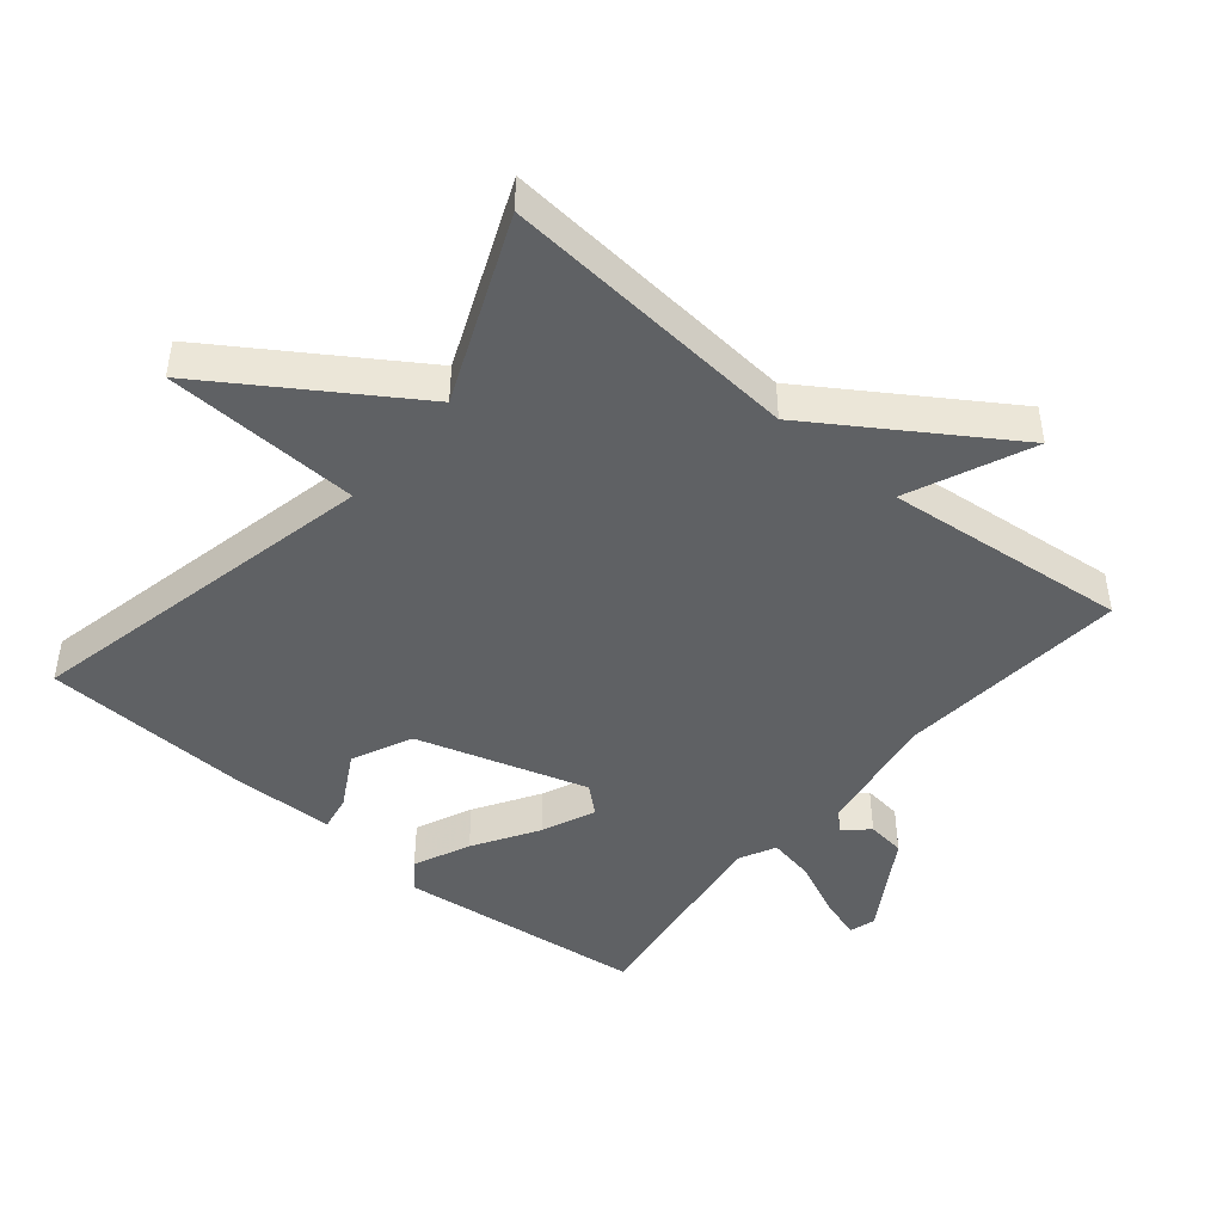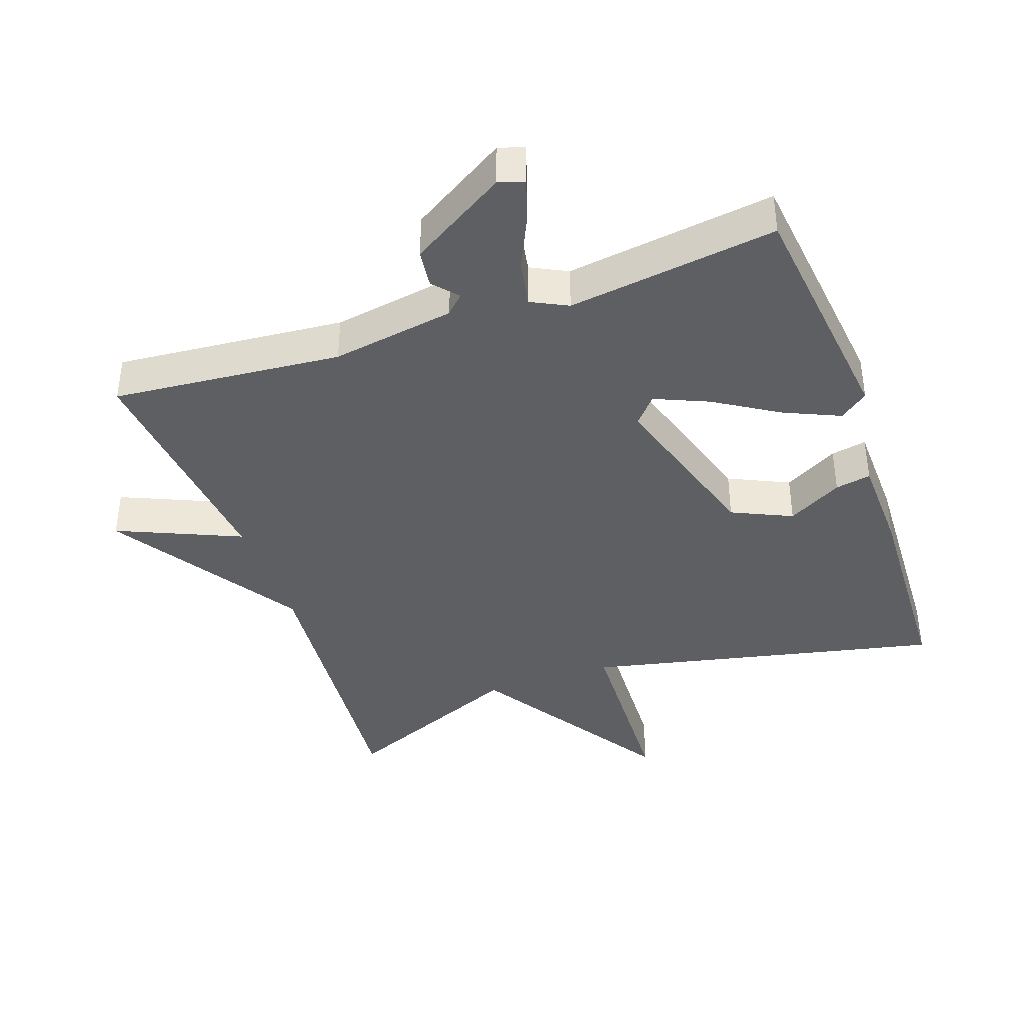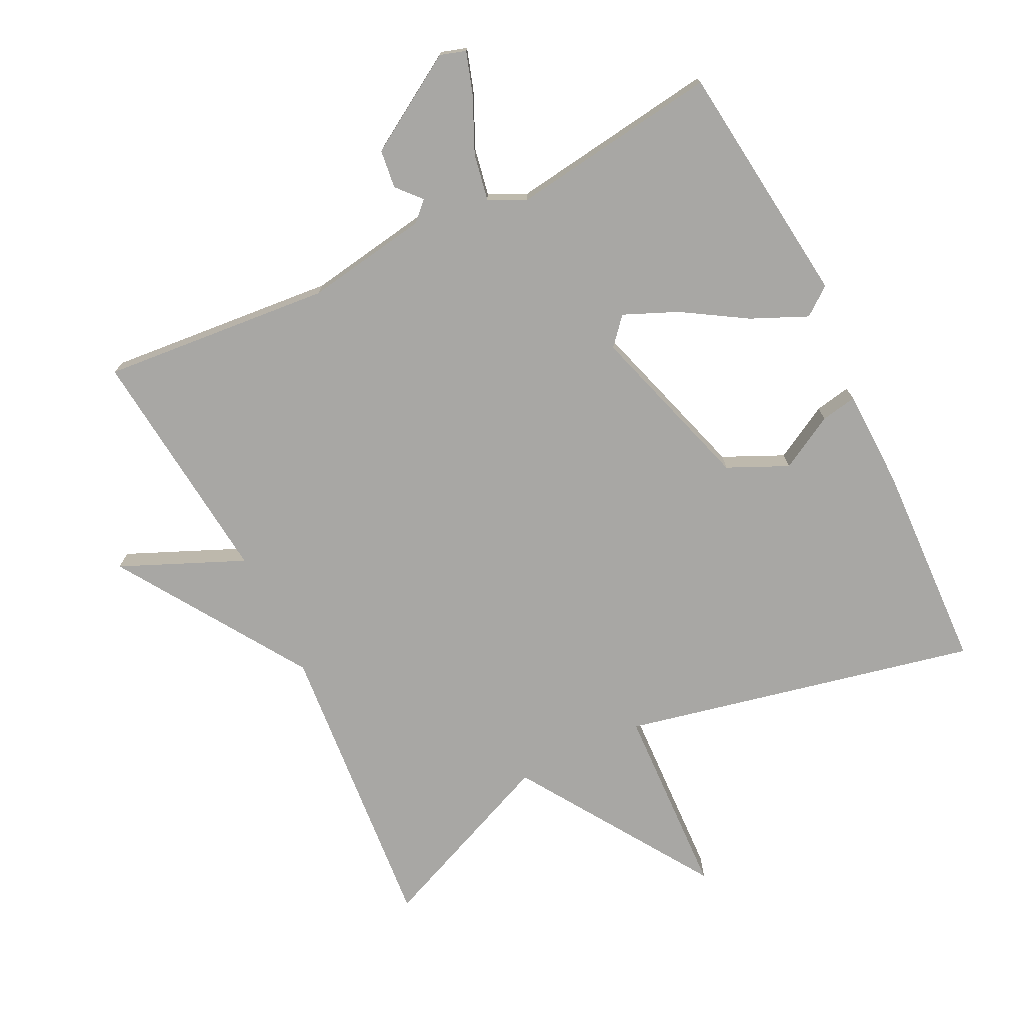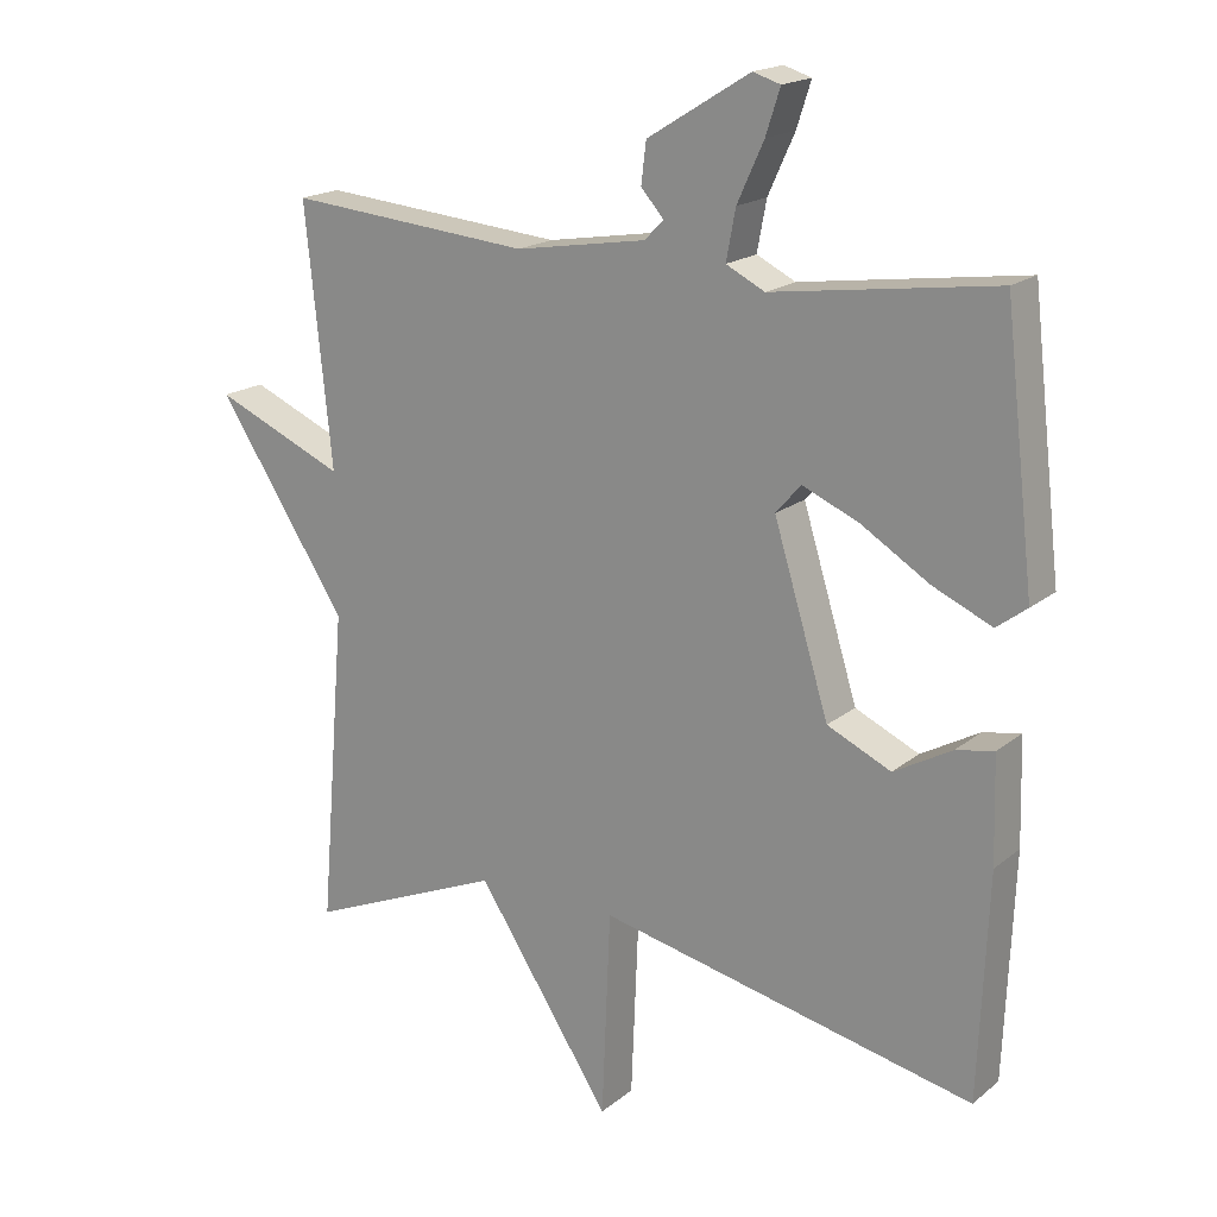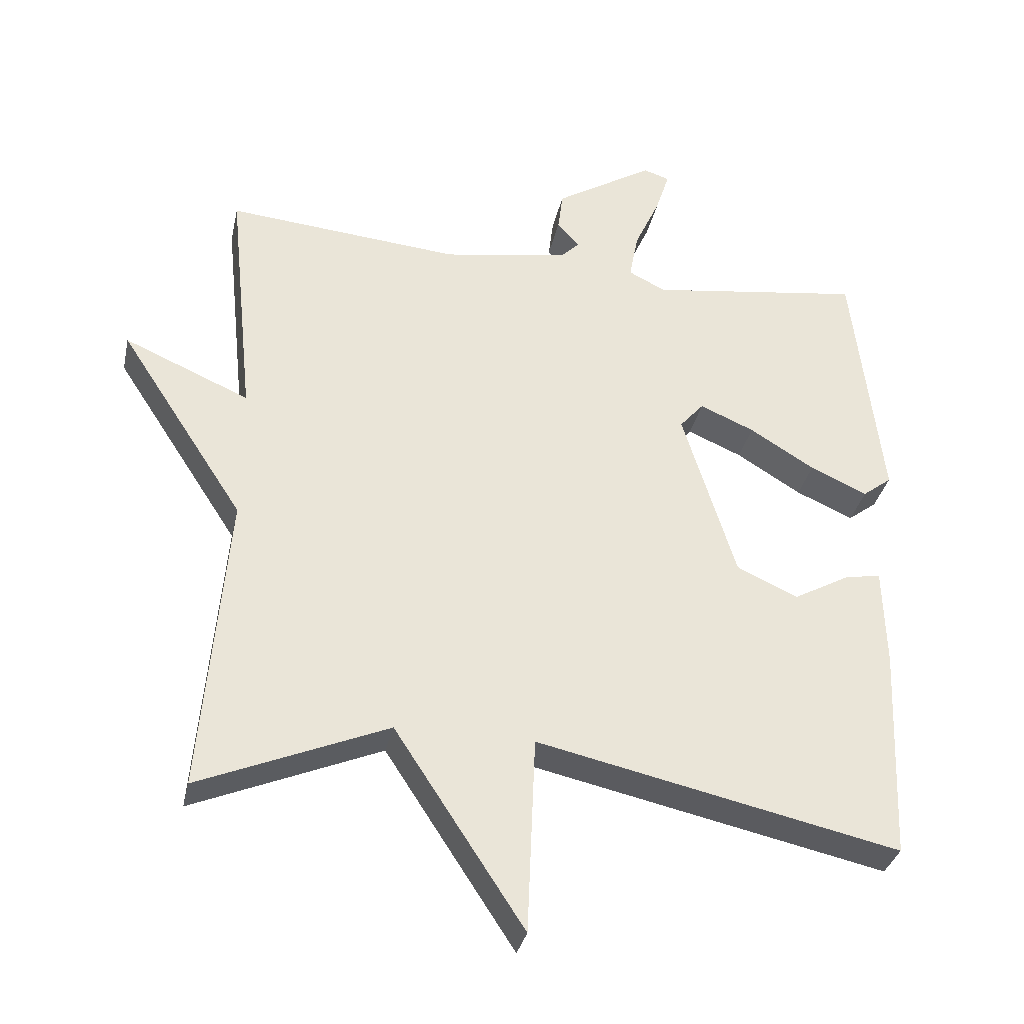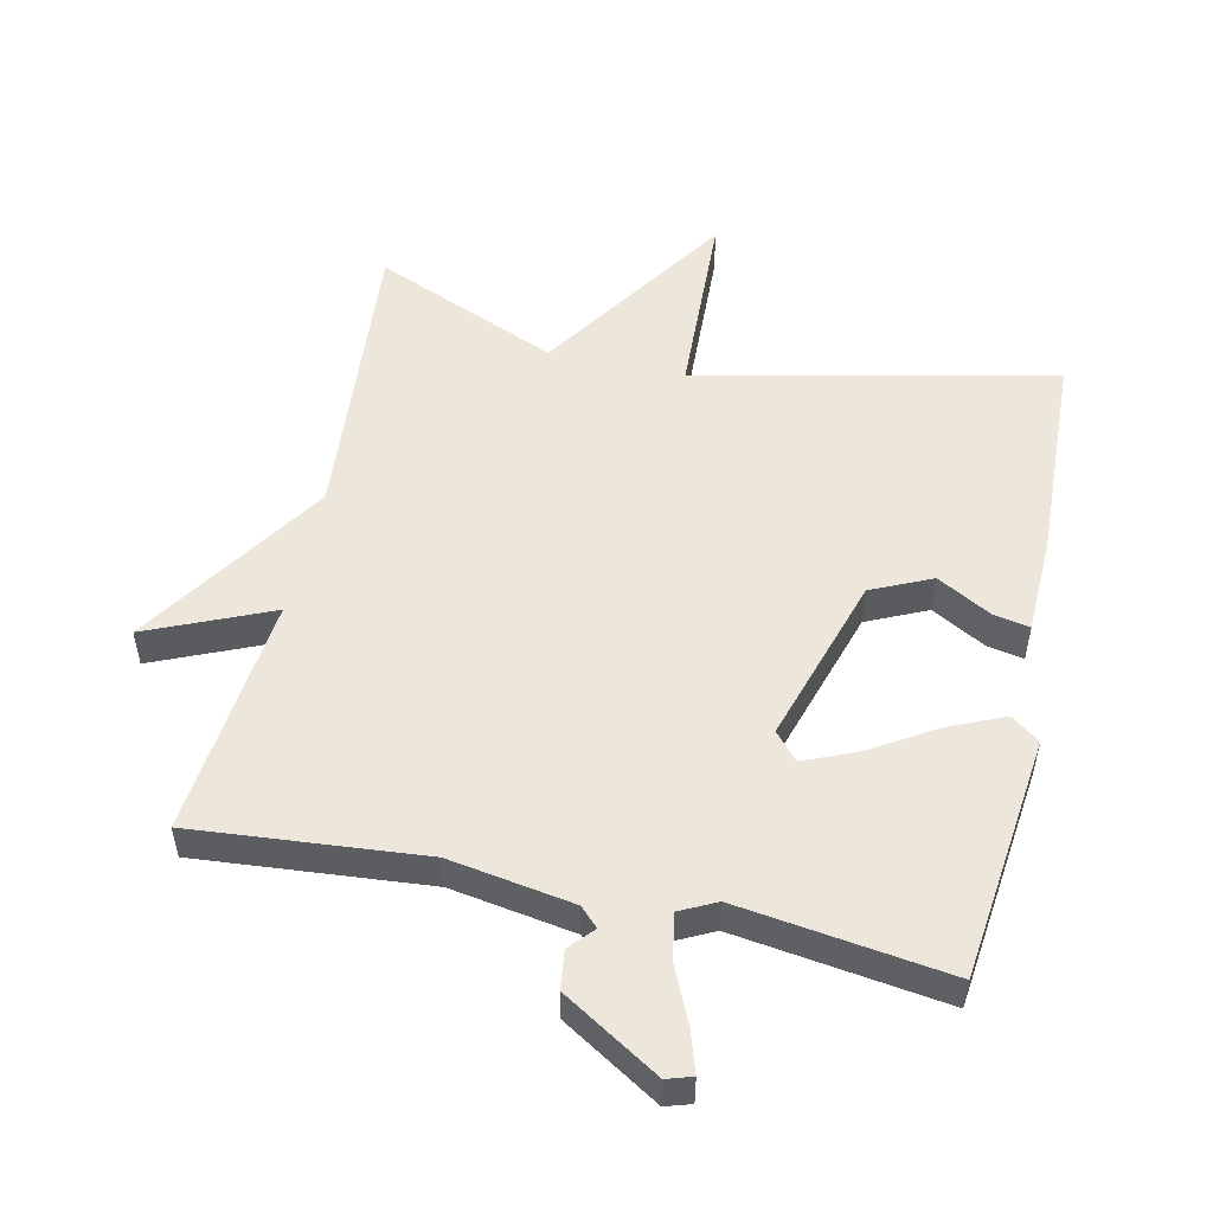
<metadata>
{"format":"obj","ext":"obj","renderer":"f3d","projection":"perspective","resolution":1024,"background":"white","views":[{"elev":-45.5,"azim":-129.8,"up":"+Y"},{"elev":-40.0,"azim":19.3,"up":"+Y"},{"elev":-74.6,"azim":26.2,"up":"+Y"},{"elev":18.2,"azim":33.8,"up":"+Z"},{"elev":-33.5,"azim":-12.0,"up":"+Z"},{"elev":52.5,"azim":12.5,"up":"+Y"}]}
</metadata>
<code>
v -0.5 0.07 -0.5
v -0.463 0.07 -0.058
v -0.645 0.07 0.221
v -0.463 0.07 0.142
v -0.5 0.07 0.5
v -0.16 0.07 0.47
v 0.023 0.07 0.5
v 0.05 0.07 0.527
v 0.018 0.07 0.563
v 0.025 0.07 0.62
v 0.168 0.07 0.708
v 0.206 0.07 0.696
v 0.186 0.07 0.634
v 0.149 0.07 0.553
v 0.136 0.07 0.484
v 0.19 0.07 0.457
v 0.5 0.07 0.5
v 0.542 0.07 0.137
v 0.5 0.07 0.105
v 0.417 0.07 0.142
v 0.323 0.07 0.2
v 0.244 0.07 0.234
v 0.209 0.07 0.194
v 0.286 0.07 -0.057
v 0.375 0.07 -0.098
v 0.456 0.07 -0.053
v 0.509 0.07 -0.043
v 0.513 0.07 -0.189
v 0.5 0.07 -0.5
v -0.026 0.07 -0.385
v -0.038 0.07 -0.672
v -0.226 0.07 -0.385
v -0.5 0 -0.5
v -0.463 0 -0.058
v -0.645 0 0.221
v -0.463 0 0.142
v -0.5 0 0.5
v -0.16 0 0.47
v 0.023 0 0.5
v 0.05 0 0.527
v 0.018 0 0.563
v 0.025 0 0.62
v 0.168 0 0.708
v 0.206 0 0.696
v 0.186 0 0.634
v 0.149 0 0.553
v 0.136 0 0.484
v 0.19 0 0.457
v 0.5 0 0.5
v 0.542 0 0.137
v 0.5 0 0.105
v 0.417 0 0.142
v 0.323 0 0.2
v 0.244 0 0.234
v 0.209 0 0.194
v 0.286 0 -0.057
v 0.375 0 -0.098
v 0.456 0 -0.053
v 0.509 0 -0.043
v 0.513 0 -0.189
v 0.5 0 -0.5
v -0.026 0 -0.385
v -0.038 0 -0.672
v -0.226 0 -0.385
f 30 31 32
f 28 29 30
f 27 28 30
f 26 27 30
f 25 26 30
f 24 25 30 32
f 32 1 2
f 24 32 2
f 23 24 2
f 19 20 21
f 18 19 21
f 17 18 21
f 16 17 21
f 15 16 21 22
f 12 13 14
f 11 12 14
f 10 11 14
f 9 10 14
f 8 9 14
f 7 8 14 15
f 22 23 2
f 15 22 2
f 7 15 2
f 6 7 2
f 2 3 4
f 6 2 4
f 4 5 6
f 64 63 62
f 62 61 60
f 62 60 59
f 62 59 58
f 62 58 57
f 64 62 57 56
f 34 33 64
f 34 64 56
f 34 56 55
f 53 52 51
f 53 51 50
f 53 50 49
f 53 49 48
f 54 53 48 47
f 46 45 44
f 46 44 43
f 46 43 42
f 46 42 41
f 46 41 40
f 47 46 40 39
f 34 55 54
f 34 54 47
f 34 47 39
f 34 39 38
f 36 35 34
f 36 34 38
f 38 37 36
f 1 33 34 2
f 2 34 35 3
f 3 35 36 4
f 4 36 37 5
f 5 37 38 6
f 6 38 39 7
f 7 39 40 8
f 8 40 41 9
f 9 41 42 10
f 10 42 43 11
f 11 43 44 12
f 12 44 45 13
f 13 45 46 14
f 14 46 47 15
f 15 47 48 16
f 16 48 49 17
f 17 49 50 18
f 18 50 51 19
f 19 51 52 20
f 20 52 53 21
f 21 53 54 22
f 22 54 55 23
f 23 55 56 24
f 24 56 57 25
f 25 57 58 26
f 26 58 59 27
f 27 59 60 28
f 28 60 61 29
f 29 61 62 30
f 30 62 63 31
f 31 63 64 32
f 32 64 33 1

</code>
